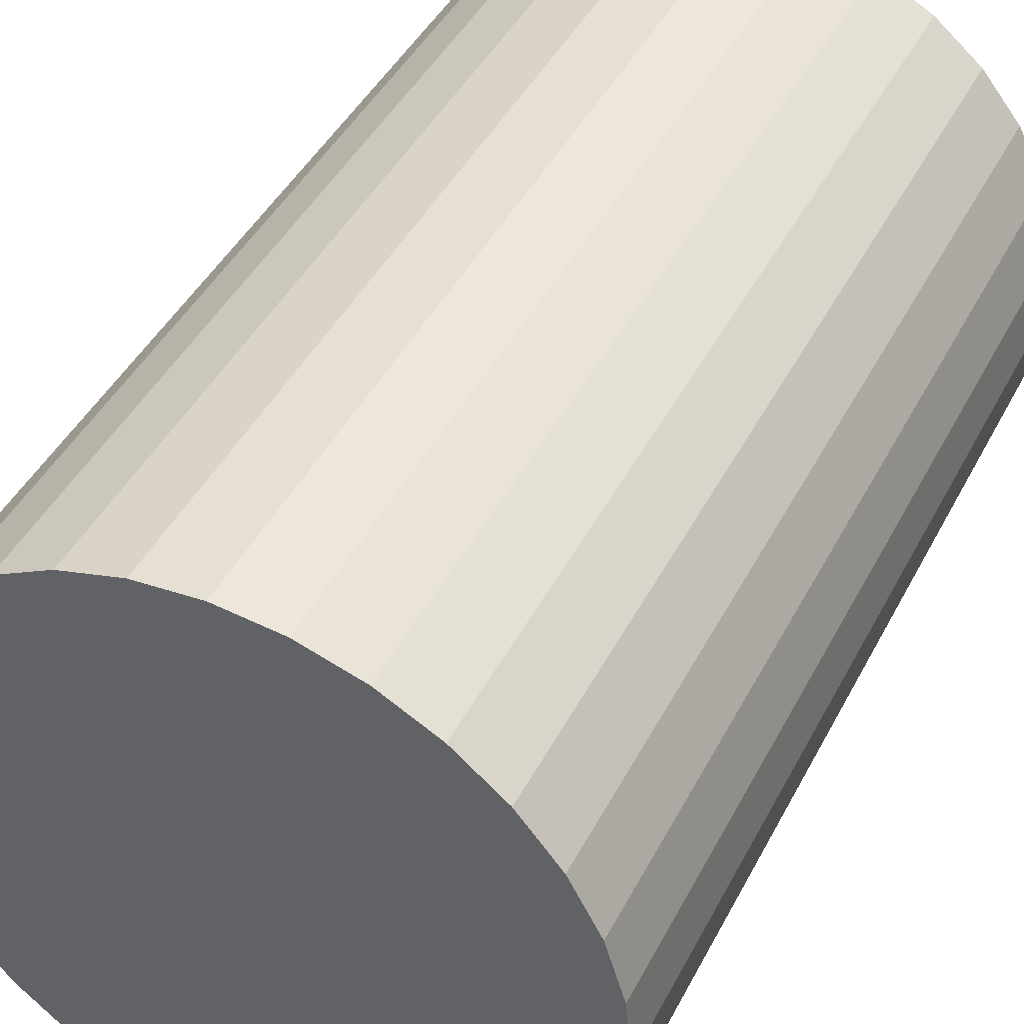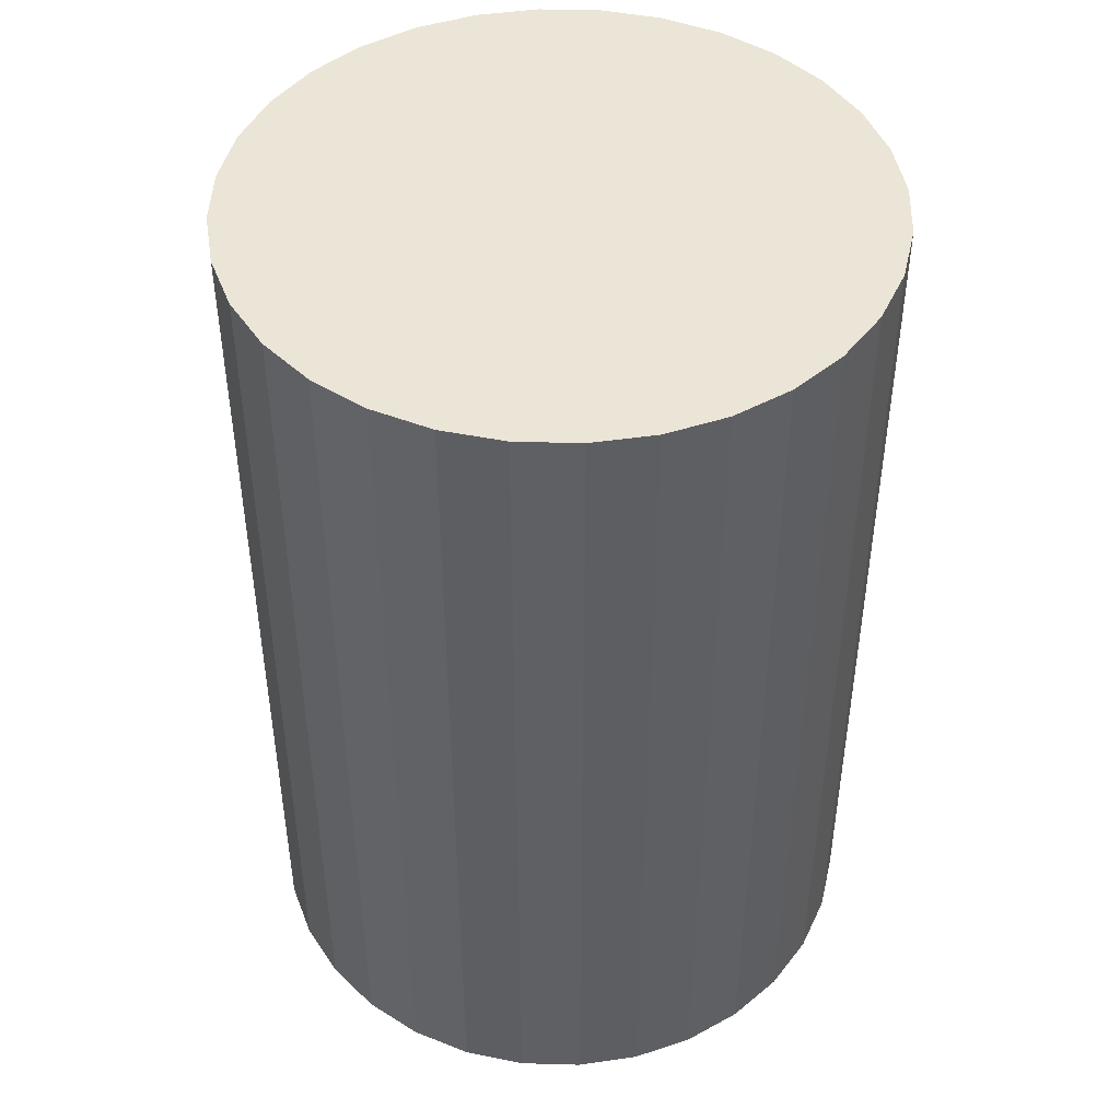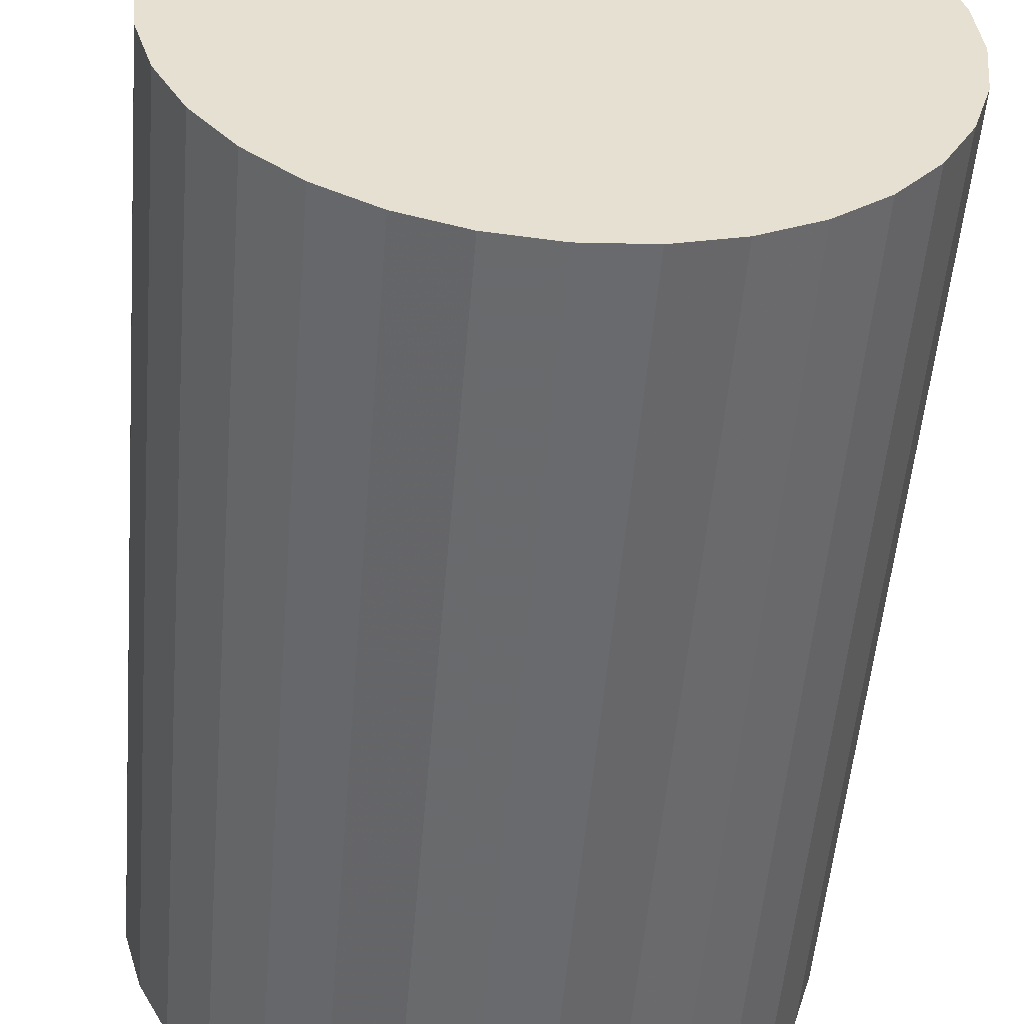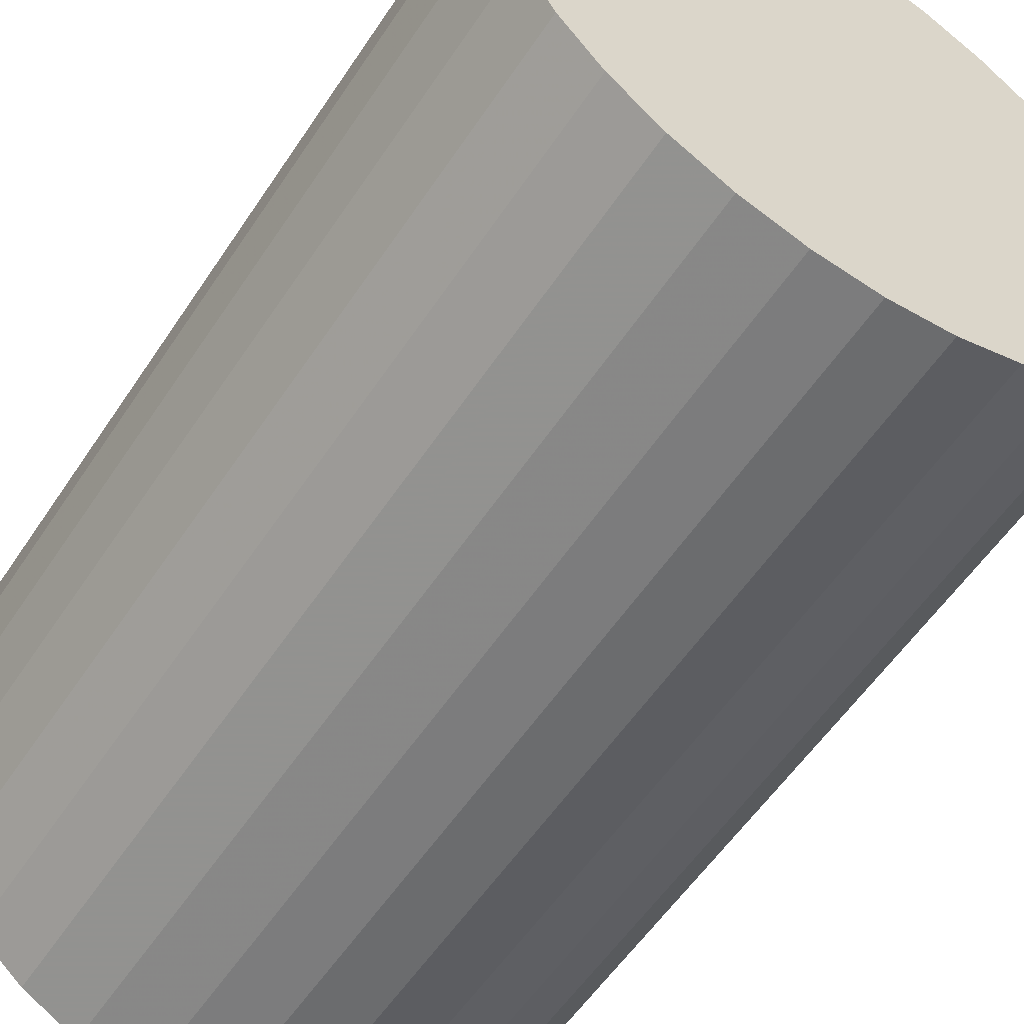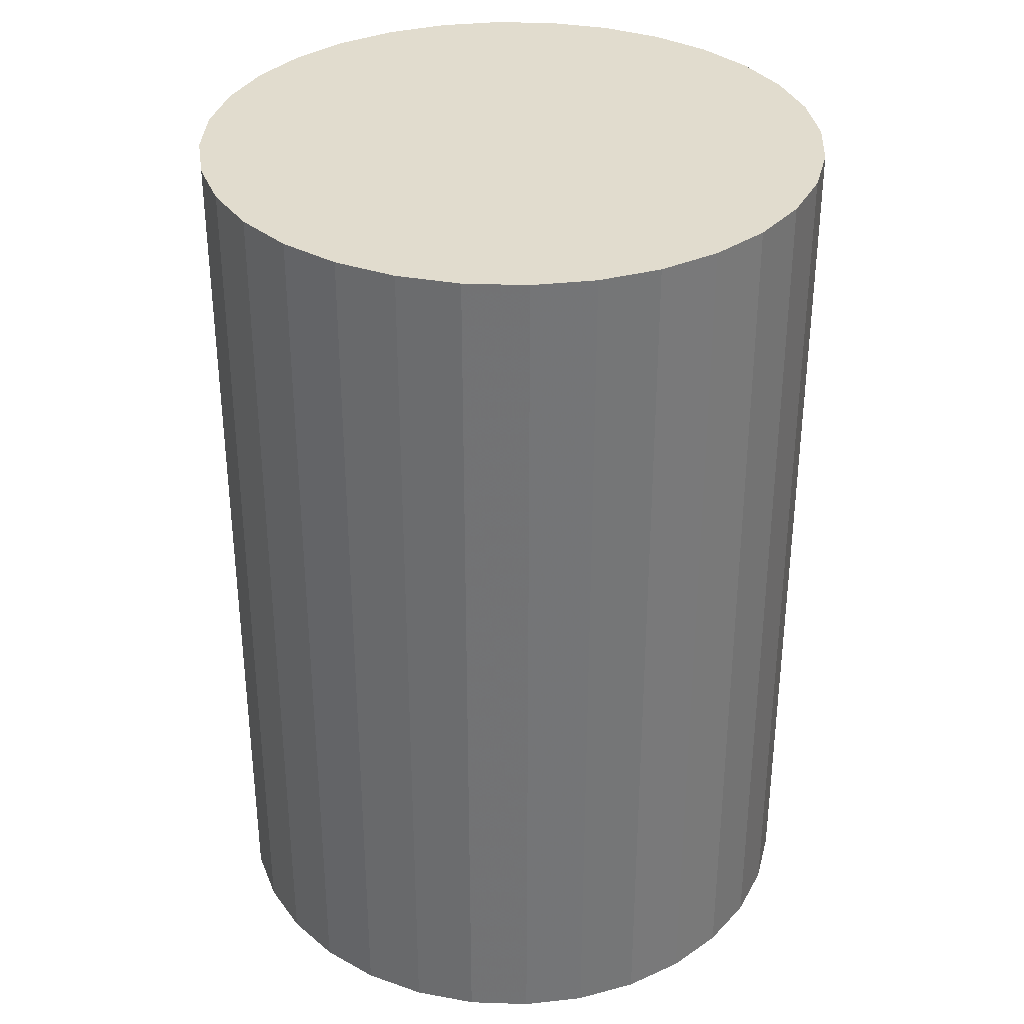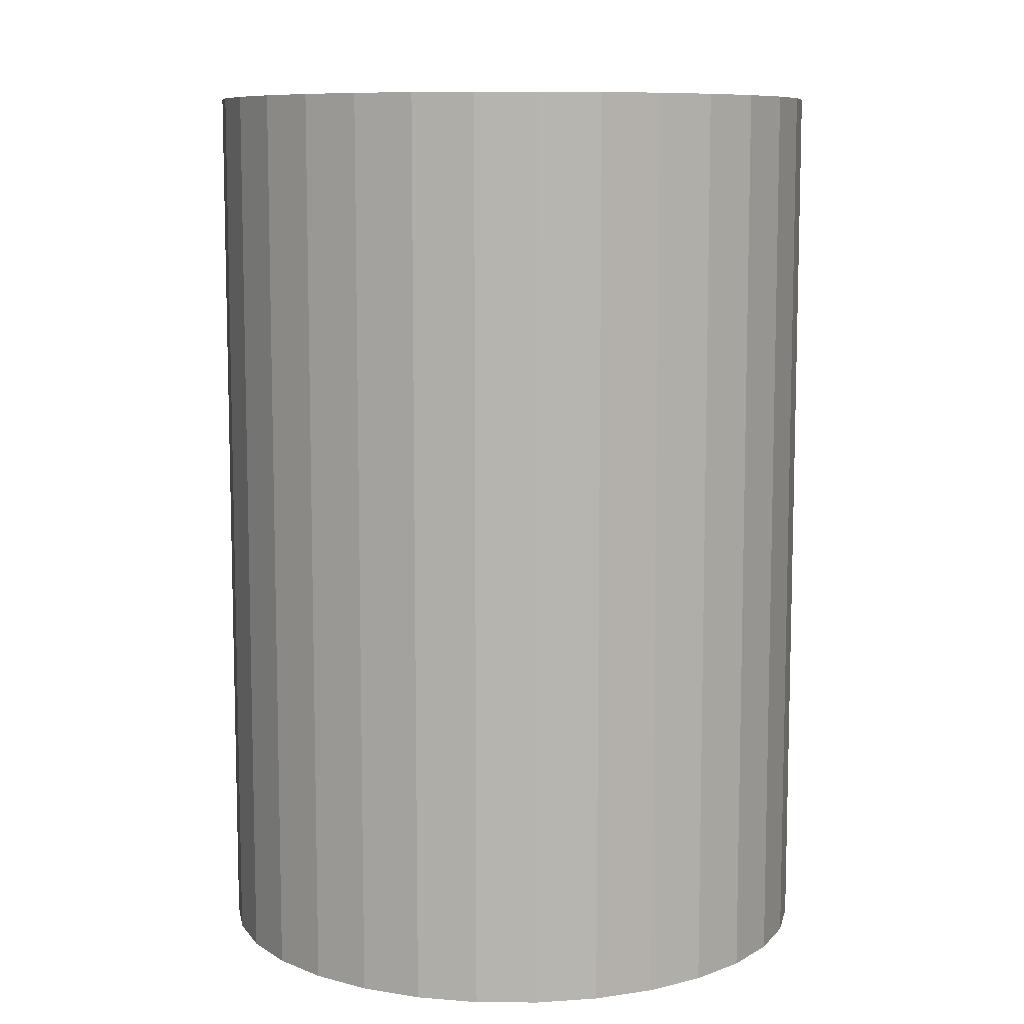
<metadata>
{"format":"obj","ext":"obj","renderer":"f3d","projection":"perspective","resolution":1024,"background":"white","views":[{"elev":44.0,"azim":-154.0,"up":"+Y"},{"elev":45.7,"azim":176.2,"up":"+Z"},{"elev":-53.2,"azim":-4.8,"up":"+Y"},{"elev":-56.3,"azim":146.9,"up":"+Y"},{"elev":34.0,"azim":120.8,"up":"+Z"},{"elev":9.1,"azim":96.6,"up":"+Z"}]}
</metadata>
<code>
v 0 0 -0.04699
v 0.03243 0 -0.04699
v 0.03243 0 0.04699
v 0 0 0.04699
v 0.03181 0.006327 -0.04699
v 0.03181 0.006327 0.04699
v 0.02996 0.01241 -0.04699
v 0.02996 0.01241 0.04699
v 0.02697 0.01802 -0.04699
v 0.02697 0.01802 0.04699
v 0.02293 0.02293 -0.04699
v 0.02293 0.02293 0.04699
v 0.01802 0.02697 -0.04699
v 0.01802 0.02697 0.04699
v 0.01241 0.02996 -0.04699
v 0.01241 0.02996 0.04699
v 0.006327 0.03181 -0.04699
v 0.006327 0.03181 0.04699
v 0 0.03243 -0.04699
v 0 0.03243 0.04699
v -0.006327 0.03181 -0.04699
v -0.006327 0.03181 0.04699
v -0.01241 0.02996 -0.04699
v -0.01241 0.02996 0.04699
v -0.01802 0.02697 -0.04699
v -0.01802 0.02697 0.04699
v -0.02293 0.02293 -0.04699
v -0.02293 0.02293 0.04699
v -0.02697 0.01802 -0.04699
v -0.02697 0.01802 0.04699
v -0.02996 0.01241 -0.04699
v -0.02996 0.01241 0.04699
v -0.03181 0.006327 -0.04699
v -0.03181 0.006327 0.04699
v -0.03243 0 -0.04699
v -0.03243 0 0.04699
v -0.03181 -0.006327 -0.04699
v -0.03181 -0.006327 0.04699
v -0.02996 -0.01241 -0.04699
v -0.02996 -0.01241 0.04699
v -0.02697 -0.01802 -0.04699
v -0.02697 -0.01802 0.04699
v -0.02293 -0.02293 -0.04699
v -0.02293 -0.02293 0.04699
v -0.01802 -0.02697 -0.04699
v -0.01802 -0.02697 0.04699
v -0.01241 -0.02996 -0.04699
v -0.01241 -0.02996 0.04699
v -0.006327 -0.03181 -0.04699
v -0.006327 -0.03181 0.04699
v -0 -0.03243 -0.04699
v -0 -0.03243 0.04699
v 0.006327 -0.03181 -0.04699
v 0.006327 -0.03181 0.04699
v 0.01241 -0.02996 -0.04699
v 0.01241 -0.02996 0.04699
v 0.01802 -0.02697 -0.04699
v 0.01802 -0.02697 0.04699
v 0.02293 -0.02293 -0.04699
v 0.02293 -0.02293 0.04699
v 0.02697 -0.01802 -0.04699
v 0.02697 -0.01802 0.04699
v 0.02996 -0.01241 -0.04699
v 0.02996 -0.01241 0.04699
v 0.03181 -0.006327 -0.04699
v 0.03181 -0.006327 0.04699
f 2 1 5
f 2 5 3
f 3 5 6
f 3 6 4
f 5 1 7
f 5 7 6
f 6 7 8
f 6 8 4
f 7 1 9
f 7 9 8
f 8 9 10
f 8 10 4
f 9 1 11
f 9 11 10
f 10 11 12
f 10 12 4
f 11 1 13
f 11 13 12
f 12 13 14
f 12 14 4
f 13 1 15
f 13 15 14
f 14 15 16
f 14 16 4
f 15 1 17
f 15 17 16
f 16 17 18
f 16 18 4
f 17 1 19
f 17 19 18
f 18 19 20
f 18 20 4
f 19 1 21
f 19 21 20
f 20 21 22
f 20 22 4
f 21 1 23
f 21 23 22
f 22 23 24
f 22 24 4
f 23 1 25
f 23 25 24
f 24 25 26
f 24 26 4
f 25 1 27
f 25 27 26
f 26 27 28
f 26 28 4
f 27 1 29
f 27 29 28
f 28 29 30
f 28 30 4
f 29 1 31
f 29 31 30
f 30 31 32
f 30 32 4
f 31 1 33
f 31 33 32
f 32 33 34
f 32 34 4
f 33 1 35
f 33 35 34
f 34 35 36
f 34 36 4
f 35 1 37
f 35 37 36
f 36 37 38
f 36 38 4
f 37 1 39
f 37 39 38
f 38 39 40
f 38 40 4
f 39 1 41
f 39 41 40
f 40 41 42
f 40 42 4
f 41 1 43
f 41 43 42
f 42 43 44
f 42 44 4
f 43 1 45
f 43 45 44
f 44 45 46
f 44 46 4
f 45 1 47
f 45 47 46
f 46 47 48
f 46 48 4
f 47 1 49
f 47 49 48
f 48 49 50
f 48 50 4
f 49 1 51
f 49 51 50
f 50 51 52
f 50 52 4
f 51 1 53
f 51 53 52
f 52 53 54
f 52 54 4
f 53 1 55
f 53 55 54
f 54 55 56
f 54 56 4
f 55 1 57
f 55 57 56
f 56 57 58
f 56 58 4
f 57 1 59
f 57 59 58
f 58 59 60
f 58 60 4
f 59 1 61
f 59 61 60
f 60 61 62
f 60 62 4
f 61 1 63
f 61 63 62
f 62 63 64
f 62 64 4
f 63 1 65
f 63 65 64
f 64 65 66
f 64 66 4
f 65 1 2
f 65 2 66
f 66 2 3
f 66 3 4

</code>
